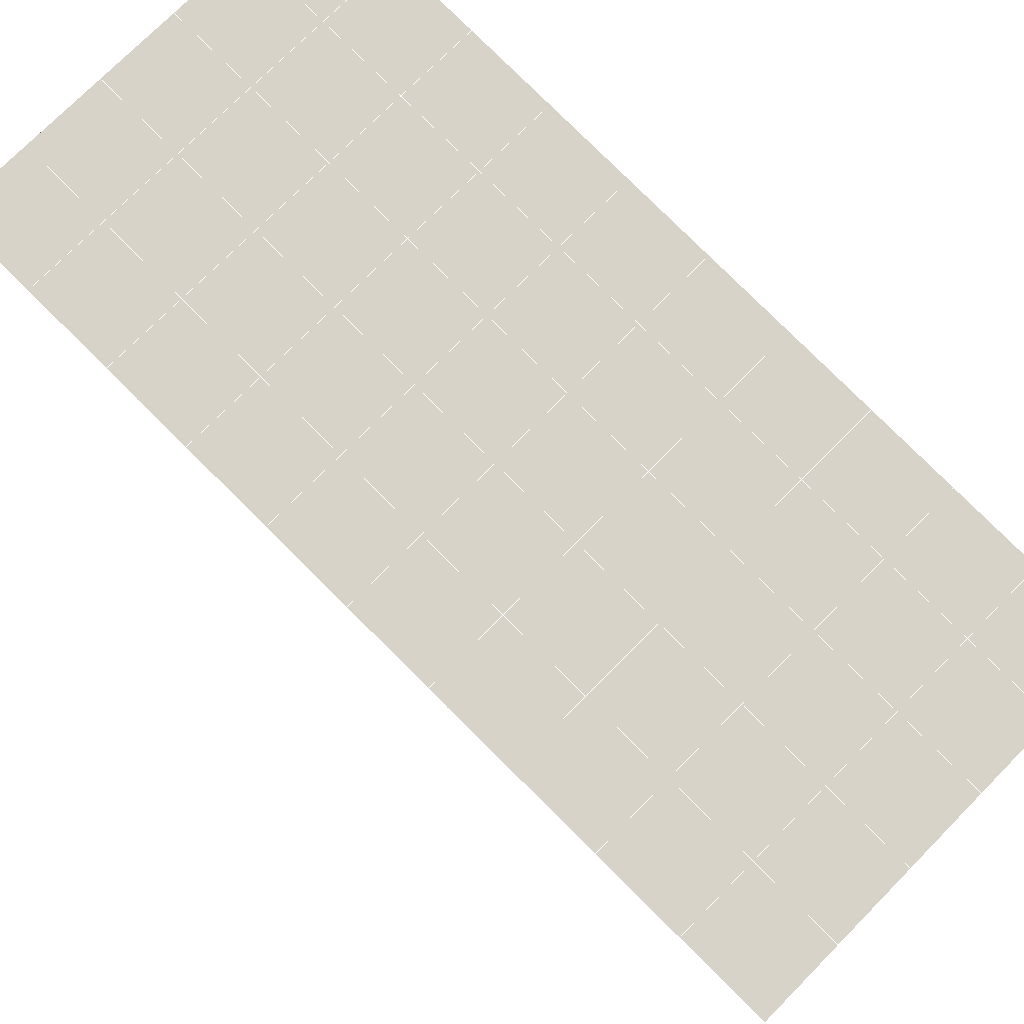
<metadata>
{"format":"obj","ext":"obj","renderer":"f3d","projection":"perspective","resolution":1024,"background":"white","views":[{"elev":74.7,"azim":-45.4,"up":"+Y"}]}
</metadata>
<code>
v 49 17.15 20.7
v 51 17.15 20.7
v 50.89 15.2 20.57
v 49.04 14.89 20.55
v 49 16.99 22.9
v 51 16.99 22.9
v 49 16.84 25.09
v 51 16.84 25.09
v 49 16.69 27.29
v 51 16.68 27.29
v 49 16.53 29.48
v 51 16.53 29.48
v 49 16.38 31.68
v 51 16.38 31.68
v 49 16.22 33.87
v 51 16.22 33.87
v 49 16.07 36.06
v 51 16.07 36.06
v 49 15.92 38.26
v 51 15.92 38.26
v 49 15.76 40.45
v 51 15.76 40.45
v 49 15.61 42.65
v 51 15.61 42.65
v 48.58 13.45 42.5
v 50.89 13.28 42.49
v 48.54 11.46 42.36
v 50.12 11.55 42.36
v 49.04 9.253 42.2
v 51.13 9.93 42.25
v 49.84 7.584 42.09
v 51.02 7.568 42.09
v 49.96 6.104 41.98
v 50.69 5.594 41.95
v 49.26 5.527 41.94
v 49.99 3.922 41.83
v 48.57 4.923 41.9
v 49.29 2.785 41.75
v 48.57 5.076 39.71
v 49.29 2.938 39.56
v 48.57 5.23 37.51
v 49.29 3.092 37.36
v 48.57 5.383 35.32
v 49.29 3.245 35.17
v 48.57 5.537 33.12
v 49.29 3.399 32.97
v 48.57 5.69 30.93
v 49.29 3.552 30.78
v 48.57 5.843 28.73
v 49.29 3.706 28.58
v 48.57 5.997 26.54
v 49.29 3.859 26.39
v 48.57 6.15 24.34
v 49.29 4.013 24.2
v 48.57 6.304 22.15
v 49.29 4.166 22
v 48.57 6.457 19.96
v 49.29 4.32 19.81
v 50.01 6.829 19.98
v 50 4.941 19.85
v 51.43 6.457 19.96
v 50.71 4.319 19.81
v 51.43 6.304 22.15
v 50.71 4.166 22
v 51.43 6.15 24.34
v 50.71 4.012 24.2
v 51.43 5.997 26.54
v 50.71 3.859 26.39
v 51.43 5.844 28.73
v 50.71 3.705 28.58
v 51.43 5.69 30.93
v 50.71 3.552 30.78
v 51.43 5.536 33.12
v 50.71 3.399 32.97
v 51.43 5.383 35.32
v 50.71 3.246 35.17
v 51.43 5.23 37.51
v 50.71 3.092 37.36
v 51.43 5.076 39.71
v 50.71 2.938 39.56
v 51.43 4.923 41.9
v 50.71 2.785 41.75
v 52.14 7.06 42.05
v 52.14 7.214 39.86
v 52.14 7.367 37.66
v 52.14 7.521 35.47
v 52.14 7.674 33.27
v 52.14 7.827 31.08
v 52.14 7.981 28.88
v 52.14 8.135 26.69
v 52.14 8.288 24.49
v 52.14 8.441 22.3
v 52.14 8.595 20.1
v 50.04 9.455 20.16
v 47.86 8.595 20.1
v 47.86 8.442 22.3
v 47.86 8.288 24.49
v 47.86 8.134 26.69
v 47.86 7.981 28.88
v 47.86 7.828 31.08
v 47.86 7.674 33.27
v 47.86 7.521 35.47
v 47.86 7.367 37.66
v 47.86 7.214 39.86
v 47.86 7.06 42.05
v 48.84 7.363 42.07
v 50 0.6473 41.6
v 50 0.801 39.41
v 50 0.9545 37.21
v 50 1.108 35.02
v 50 1.261 32.82
v 50 1.414 30.63
v 50 1.568 28.43
v 50 1.721 26.24
v 50 1.875 24.05
v 50 2.029 21.85
v 50 2.182 19.66
v 51.49 11.47 20.31
v 52.86 10.73 20.25
v 52.19 13.19 20.43
v 53.57 12.87 20.4
v 52.62 15.17 20.56
v 54.29 15.01 20.55
v 53 17.15 20.7
v 55 17.15 20.7
v 53 16.99 22.9
v 55 16.99 22.9
v 53 16.84 25.09
v 55 16.84 25.09
v 53 16.68 27.29
v 55 16.68 27.29
v 53 16.53 29.48
v 55 16.53 29.48
v 53 16.38 31.68
v 55 16.38 31.68
v 53 16.22 33.87
v 55 16.22 33.87
v 53 16.07 36.06
v 55 16.07 36.07
v 53 15.92 38.26
v 55 15.92 38.26
v 53 15.76 40.45
v 55 15.76 40.45
v 53 15.61 42.65
v 55 15.61 42.65
v 52.76 13.66 42.51
v 54.29 13.47 42.5
v 52.24 11.92 42.39
v 53.57 11.34 42.35
v 52.86 9.198 42.2
v 47.14 9.198 42.2
v 46.43 11.34 42.35
v 45.71 13.47 42.5
v 47 15.61 42.65
v 47 15.76 40.45
v 47 15.92 38.26
v 47 16.07 36.07
v 47 16.22 33.87
v 47 16.38 31.68
v 47 16.53 29.48
v 47 16.68 27.29
v 47 16.84 25.09
v 47 16.99 22.9
v 47 17.15 20.7
v 47.23 15.22 20.57
v 48.83 11.66 20.32
v 50.46 13.13 20.42
v 47.14 10.73 20.25
v 47.14 10.58 22.45
v 47.14 10.43 24.64
v 47.14 10.27 26.84
v 47.14 10.12 29.03
v 47.14 9.965 31.23
v 47.14 9.812 33.42
v 47.14 9.659 35.62
v 47.14 9.505 37.81
v 47.14 9.352 40.01
v 52.86 10.58 22.45
v 52.86 10.43 24.64
v 52.86 10.27 26.84
v 52.86 10.12 29.03
v 52.86 9.965 31.23
v 52.86 9.812 33.42
v 52.86 9.658 35.62
v 52.86 9.505 37.81
v 52.86 9.351 40.01
v 53.57 11.49 40.16
v 53.57 11.64 37.96
v 53.57 11.8 35.77
v 53.57 11.95 33.57
v 53.57 12.1 31.38
v 53.57 12.26 29.18
v 53.57 12.41 26.99
v 53.57 12.56 24.79
v 53.57 12.72 22.6
v 54.29 13.63 40.3
v 54.29 13.78 38.11
v 54.29 13.93 35.92
v 54.29 14.09 33.72
v 54.29 14.24 31.53
v 54.29 14.39 29.33
v 54.29 14.55 27.14
v 54.29 14.7 24.94
v 54.29 14.85 22.75
v 47.79 13.52 20.45
v 46.43 12.87 20.4
v 46.43 12.72 22.6
v 46.43 12.56 24.79
v 46.43 12.41 26.99
v 46.43 12.26 29.18
v 46.43 12.1 31.38
v 46.43 11.95 33.57
v 46.43 11.8 35.77
v 46.43 11.64 37.96
v 46.43 11.49 40.16
v 45.71 15.01 20.55
v 45.71 14.85 22.75
v 45.71 14.7 24.94
v 45.71 14.55 27.14
v 45.71 14.39 29.33
v 45.71 14.24 31.53
v 45.71 14.09 33.72
v 45.71 13.93 35.92
v 45.71 13.78 38.11
v 45.71 13.63 40.3
v 45 17.15 20.7
v 45 16.99 22.9
v 45 16.84 25.09
v 45 16.69 27.29
v 45 16.53 29.48
v 45 16.38 31.68
v 45 16.22 33.87
v 45 16.07 36.06
v 45 15.92 38.26
v 45 15.76 40.45
v 45 15.61 42.65
v 49.96 6.104 41.98
v 49.84 7.584 42.09
v 49.04 9.253 42.2
v 47.14 9.198 42.2
v 47.14 9.352 40.01
v 47.86 7.214 39.86
v 48.57 5.076 39.71
v 49.29 2.938 39.56
v 49.29 2.785 41.75
v 50 0.6473 41.6
v 50.71 2.785 41.75
v 50.71 2.938 39.56
v 51.43 5.076 39.71
v 51.43 4.923 41.9
v 52.14 7.06 42.05
v 51.02 7.568 42.09
v 51.13 9.93 42.25
v 48.84 7.363 42.07
v 47.86 7.06 42.05
v 48.57 4.923 41.9
v 49.99 3.922 41.83
v 50.69 5.594 41.95
v 49.26 5.527 41.94
v 48.57 5.23 37.51
v 47.86 7.367 37.66
v 47.14 9.505 37.81
v 46.43 11.64 37.96
v 46.43 11.49 40.16
v 46.43 11.34 42.35
v 48.54 11.46 42.36
v 52.24 11.92 42.39
v 50.89 13.28 42.49
v 50.12 11.55 42.36
v 52.86 9.198 42.2
v 52.14 7.214 39.86
v 51.43 5.23 37.51
v 50.71 3.092 37.36
v 50 0.801 39.41
v 45.71 13.47 42.5
v 45.71 13.63 40.3
v 45.71 13.78 38.11
v 45.71 13.93 35.91
v 46.43 11.8 35.77
v 47.14 9.659 35.62
v 47.86 7.521 35.47
v 52.76 13.66 42.51
v 53.57 11.34 42.35
v 53.57 11.49 40.16
v 52.86 9.351 40.01
v 52.86 9.505 37.81
v 52.14 7.367 37.66
v 52.14 7.521 35.47
v 51.43 5.383 35.32
v 51.43 5.536 33.12
v 50.71 3.399 32.97
v 50.71 3.246 35.17
v 50 1.108 35.02
v 50 0.9545 37.21
v 49.29 3.092 37.36
v 54.29 13.47 42.5
v 53 15.61 42.65
v 51 15.61 42.65
v 48.58 13.45 42.5
v 55 15.61 42.65
v 55 15.76 40.45
v 55 15.92 38.26
v 55 16.07 36.07
v 54.29 13.93 35.92
v 54.29 14.09 33.72
v 53.57 11.95 33.57
v 53.57 12.1 31.38
v 52.86 9.965 31.23
v 52.86 10.12 29.03
v 52.14 7.981 28.88
v 52.14 8.135 26.69
v 51.43 5.997 26.54
v 51.43 6.15 24.34
v 50.71 4.012 24.2
v 50.71 3.859 26.39
v 50 1.721 26.24
v 50 1.568 28.43
v 49.29 3.706 28.58
v 49.29 3.552 30.78
v 48.57 5.69 30.93
v 48.57 5.537 33.12
v 47.86 7.674 33.27
v 48.57 5.383 35.32
v 49.29 3.399 32.97
v 50 1.414 30.63
v 50.71 3.705 28.58
v 51.43 5.844 28.73
v 52.14 7.827 31.08
v 52.86 9.812 33.42
v 53.57 11.8 35.77
v 54.29 13.78 38.11
v 53 15.92 38.26
v 53 15.76 40.45
v 54.29 13.63 40.3
v 53.57 11.64 37.96
v 52.86 9.658 35.62
v 52.14 7.674 33.27
v 51.43 5.69 30.93
v 50.71 3.552 30.78
v 50 1.261 32.82
v 49.29 3.245 35.17
v 51 15.76 40.45
v 49 15.61 42.65
v 45 15.61 42.65
v 45 15.76 40.45
v 45 15.92 38.26
v 45 16.07 36.06
v 45.71 14.09 33.72
v 46.43 11.95 33.57
v 47.14 9.812 33.42
v 47 15.76 40.45
v 49 15.76 40.45
v 51 15.92 38.26
v 53 16.07 36.06
v 55 16.22 33.87
v 54.29 14.24 31.53
v 53.57 12.26 29.18
v 52.86 10.27 26.84
v 52.14 8.288 24.49
v 51.43 6.304 22.15
v 50.71 4.166 22
v 50 1.875 24.04
v 49.29 3.859 26.39
v 48.57 5.843 28.73
v 47.86 7.828 31.08
v 47.14 9.965 31.23
v 47.86 7.981 28.88
v 48.57 5.997 26.54
v 49.29 4.013 24.19
v 50 2.029 21.85
v 50.71 4.319 19.81
v 51.43 6.457 19.95
v 52.14 8.441 22.3
v 52.86 10.43 24.64
v 53.57 12.41 26.99
v 54.29 14.39 29.33
v 55 16.38 31.68
v 53 16.22 33.87
v 51 16.07 36.06
v 49 15.92 38.26
v 47 15.61 42.65
v 50 2.182 19.66
v 49.29 4.32 19.81
v 49.29 4.166 22
v 48.57 6.304 22.15
v 48.57 6.15 24.34
v 47.86 8.288 24.49
v 47.86 8.134 26.69
v 47.14 10.27 26.84
v 47.14 10.12 29.03
v 46.43 12.26 29.18
v 46.43 12.1 31.38
v 50 4.941 19.85
v 50.01 6.829 19.98
v 52.14 8.595 20.1
v 52.86 10.58 22.45
v 53.57 12.56 24.79
v 54.29 14.55 27.14
v 55 16.53 29.48
v 53 16.38 31.68
v 51 16.22 33.87
v 49 16.07 36.06
v 47 15.92 38.26
v 47 16.07 36.07
v 45 16.22 33.87
v 45.71 14.24 31.53
v 48.57 6.457 19.95
v 47.86 8.442 22.3
v 47.14 10.43 24.64
v 46.43 12.41 26.99
v 45.71 14.39 29.33
v 45 16.38 31.68
v 47 16.22 33.87
v 49 16.22 33.87
v 47 16.38 31.68
v 45 16.53 29.48
v 45.71 14.55 27.14
v 46.43 12.56 24.79
v 47.14 10.58 22.45
v 47.86 8.595 20.1
v 50.04 9.455 20.16
v 52.86 10.73 20.25
v 53.57 12.72 22.6
v 54.29 14.7 24.94
v 55 16.68 27.29
v 53 16.53 29.48
v 51 16.38 31.68
v 49 16.38 31.68
v 47 16.53 29.48
v 45 16.69 27.29
v 45.71 14.7 24.94
v 46.43 12.72 22.6
v 47.14 10.73 20.25
v 51.49 11.47 20.31
v 53.57 12.87 20.4
v 54.29 14.85 22.75
v 55 16.84 25.09
v 53 16.68 27.29
v 51 16.53 29.48
v 49 16.53 29.48
v 47 16.68 27.29
v 45 16.84 25.09
v 45.71 14.85 22.75
v 46.43 12.87 20.4
v 48.83 11.66 20.32
v 55 17.15 20.7
v 53 17.15 20.7
v 52.62 15.17 20.56
v 50.89 15.2 20.57
v 50.46 13.13 20.42
v 52.19 13.19 20.43
v 54.29 15.01 20.55
v 55 16.99 22.9
v 53 16.99 22.9
v 53 16.84 25.09
v 51 16.84 25.09
v 49 16.84 25.09
v 47 16.84 25.09
v 45 16.99 22.9
v 45.71 15.01 20.55
v 47.79 13.52 20.45
v 51 16.68 27.29
v 49 16.69 27.29
v 51 16.99 22.9
v 51 17.15 20.7
v 49 16.99 22.9
v 47 16.99 22.9
v 45 17.15 20.7
v 47.23 15.22 20.57
v 49.04 14.89 20.54
v 49 17.15 20.7
v 47 17.15 20.7
f 1 2 3
f 1 3 4
f 5 6 2
f 5 2 1
f 7 8 6
f 7 6 5
f 9 10 8
f 9 8 7
f 11 12 10
f 11 10 9
f 13 14 12
f 13 12 11
f 15 16 14
f 15 14 13
f 17 18 16
f 17 16 15
f 19 20 18
f 19 18 17
f 21 22 20
f 21 20 19
f 23 24 22
f 23 22 21
f 25 26 24
f 25 24 23
f 27 28 26
f 27 26 25
f 29 30 28
f 29 28 27
f 31 32 30
f 31 30 29
f 33 34 32
f 33 32 31
f 35 36 34
f 35 34 33
f 37 38 36
f 37 36 35
f 39 40 38
f 39 38 37
f 41 42 40
f 41 40 39
f 43 44 42
f 43 42 41
f 45 46 44
f 45 44 43
f 47 48 46
f 47 46 45
f 49 50 48
f 49 48 47
f 51 52 50
f 51 50 49
f 53 54 52
f 53 52 51
f 55 56 54
f 55 54 53
f 57 58 56
f 57 56 55
f 59 60 58
f 59 58 57
f 61 62 60
f 61 60 59
f 63 64 62
f 63 62 61
f 65 66 64
f 65 64 63
f 67 68 66
f 67 66 65
f 69 70 68
f 69 68 67
f 71 72 70
f 71 70 69
f 73 74 72
f 73 72 71
f 75 76 74
f 75 74 73
f 77 78 76
f 77 76 75
f 79 80 78
f 79 78 77
f 81 82 80
f 81 80 79
f 34 36 82
f 34 82 81
f 81 83 32
f 81 32 34
f 79 84 83
f 79 83 81
f 77 85 84
f 77 84 79
f 75 86 85
f 75 85 77
f 73 87 86
f 73 86 75
f 71 88 87
f 71 87 73
f 69 89 88
f 69 88 71
f 67 90 89
f 67 89 69
f 65 91 90
f 65 90 67
f 63 92 91
f 63 91 65
f 61 93 92
f 61 92 63
f 59 94 93
f 59 93 61
f 57 95 94
f 57 94 59
f 55 96 95
f 55 95 57
f 53 97 96
f 53 96 55
f 51 98 97
f 51 97 53
f 49 99 98
f 49 98 51
f 47 100 99
f 47 99 49
f 45 101 100
f 45 100 47
f 43 102 101
f 43 101 45
f 41 103 102
f 41 102 43
f 39 104 103
f 39 103 41
f 37 105 104
f 37 104 39
f 35 106 105
f 35 105 37
f 33 31 106
f 33 106 35
f 107 82 36
f 107 36 38
f 108 80 82
f 108 82 107
f 109 78 80
f 109 80 108
f 110 76 78
f 110 78 109
f 111 74 76
f 111 76 110
f 112 72 74
f 112 74 111
f 113 70 72
f 113 72 112
f 114 68 70
f 114 70 113
f 115 66 68
f 115 68 114
f 116 64 66
f 116 66 115
f 117 62 64
f 117 64 116
f 58 60 62
f 58 62 117
f 116 56 58
f 116 58 117
f 115 54 56
f 115 56 116
f 114 52 54
f 114 54 115
f 113 50 52
f 113 52 114
f 112 48 50
f 112 50 113
f 111 46 48
f 111 48 112
f 110 44 46
f 110 46 111
f 109 42 44
f 109 44 110
f 108 40 42
f 108 42 109
f 107 38 40
f 107 40 108
f 118 119 93
f 118 93 94
f 120 121 119
f 120 119 118
f 122 123 121
f 122 121 120
f 124 125 123
f 124 123 122
f 126 127 125
f 126 125 124
f 128 129 127
f 128 127 126
f 130 131 129
f 130 129 128
f 132 133 131
f 132 131 130
f 134 135 133
f 134 133 132
f 136 137 135
f 136 135 134
f 138 139 137
f 138 137 136
f 140 141 139
f 140 139 138
f 142 143 141
f 142 141 140
f 144 145 143
f 144 143 142
f 146 147 145
f 146 145 144
f 148 149 147
f 148 147 146
f 30 150 149
f 30 149 148
f 32 83 150
f 32 150 30
f 29 151 105
f 29 105 106
f 27 152 151
f 27 151 29
f 25 153 152
f 25 152 27
f 23 154 153
f 23 153 25
f 21 155 154
f 21 154 23
f 19 156 155
f 19 155 21
f 17 157 156
f 17 156 19
f 15 158 157
f 15 157 17
f 13 159 158
f 13 158 15
f 11 160 159
f 11 159 13
f 9 161 160
f 9 160 11
f 7 162 161
f 7 161 9
f 5 163 162
f 5 162 7
f 1 164 163
f 1 163 5
f 4 165 164
f 4 164 1
f 94 166 167
f 94 167 118
f 95 168 166
f 95 166 94
f 96 169 168
f 96 168 95
f 97 170 169
f 97 169 96
f 98 171 170
f 98 170 97
f 99 172 171
f 99 171 98
f 100 173 172
f 100 172 99
f 101 174 173
f 101 173 100
f 102 175 174
f 102 174 101
f 103 176 175
f 103 175 102
f 104 177 176
f 104 176 103
f 105 151 177
f 105 177 104
f 178 92 93
f 178 93 119
f 179 91 92
f 179 92 178
f 180 90 91
f 180 91 179
f 181 89 90
f 181 90 180
f 182 88 89
f 182 89 181
f 183 87 88
f 183 88 182
f 184 86 87
f 184 87 183
f 185 85 86
f 185 86 184
f 186 84 85
f 186 85 185
f 150 83 84
f 150 84 186
f 186 187 149
f 186 149 150
f 185 188 187
f 185 187 186
f 184 189 188
f 184 188 185
f 183 190 189
f 183 189 184
f 182 191 190
f 182 190 183
f 181 192 191
f 181 191 182
f 180 193 192
f 180 192 181
f 179 194 193
f 179 193 180
f 178 195 194
f 178 194 179
f 119 121 195
f 119 195 178
f 187 196 147
f 187 147 149
f 188 197 196
f 188 196 187
f 189 198 197
f 189 197 188
f 190 199 198
f 190 198 189
f 191 200 199
f 191 199 190
f 192 201 200
f 192 200 191
f 193 202 201
f 193 201 192
f 194 203 202
f 194 202 193
f 195 204 203
f 195 203 194
f 121 123 204
f 121 204 195
f 196 143 145
f 196 145 147
f 197 141 143
f 197 143 196
f 198 139 141
f 198 141 197
f 199 137 139
f 199 139 198
f 200 135 137
f 200 137 199
f 201 133 135
f 201 135 200
f 202 131 133
f 202 133 201
f 203 129 131
f 203 131 202
f 204 127 129
f 204 129 203
f 123 125 127
f 123 127 204
f 166 205 4
f 166 4 167
f 168 206 205
f 168 205 166
f 169 207 206
f 169 206 168
f 170 208 207
f 170 207 169
f 171 209 208
f 171 208 170
f 172 210 209
f 172 209 171
f 173 211 210
f 173 210 172
f 174 212 211
f 174 211 173
f 175 213 212
f 175 212 174
f 176 214 213
f 176 213 175
f 177 215 214
f 177 214 176
f 151 152 215
f 151 215 177
f 144 24 26
f 144 26 146
f 142 22 24
f 142 24 144
f 140 20 22
f 140 22 142
f 138 18 20
f 138 20 140
f 136 16 18
f 136 18 138
f 134 14 16
f 134 16 136
f 132 12 14
f 132 14 134
f 130 10 12
f 130 12 132
f 128 8 10
f 128 10 130
f 126 6 8
f 126 8 128
f 124 2 6
f 124 6 126
f 122 3 2
f 122 2 124
f 120 167 3
f 120 3 122
f 206 216 165
f 206 165 205
f 207 217 216
f 207 216 206
f 208 218 217
f 208 217 207
f 209 219 218
f 209 218 208
f 210 220 219
f 210 219 209
f 211 221 220
f 211 220 210
f 212 222 221
f 212 221 211
f 213 223 222
f 213 222 212
f 214 224 223
f 214 223 213
f 215 225 224
f 215 224 214
f 152 153 225
f 152 225 215
f 216 226 164
f 216 164 165
f 217 227 226
f 217 226 216
f 218 228 227
f 218 227 217
f 219 229 228
f 219 228 218
f 220 230 229
f 220 229 219
f 221 231 230
f 221 230 220
f 222 232 231
f 222 231 221
f 223 233 232
f 223 232 222
f 224 234 233
f 224 233 223
f 225 235 234
f 225 234 224
f 153 236 235
f 153 235 225
f 227 163 164
f 227 164 226
f 228 162 163
f 228 163 227
f 229 161 162
f 229 162 228
f 230 160 161
f 230 161 229
f 231 159 160
f 231 160 230
f 232 158 159
f 232 159 231
f 233 157 158
f 233 158 232
f 234 156 157
f 234 157 233
f 235 155 156
f 235 156 234
f 236 154 155
f 236 155 235
f 28 30 148
f 28 148 26
f 167 4 3
f 4 205 165
f 120 118 167
f 154 236 153
f 148 146 26
f 31 29 106
l 237 238
l 238 239
l 239 240
l 240 241
l 241 242
l 242 243
l 243 244
l 244 245
l 245 246
l 246 247
l 247 248
l 248 249
l 249 250
l 250 251
l 251 252
l 252 253
l 253 239
l 239 254
l 254 255
l 255 256
l 256 245
l 245 257
l 257 247
l 247 250
l 250 258
l 258 252
l 252 238
l 238 254
l 254 259
l 259 237
l 237 258
l 258 257
l 257 259
l 259 256
l 256 243
l 243 260
l 260 261
l 261 262
l 262 263
l 263 264
l 264 265
l 265 266
l 266 239
l 253 267
l 267 268
l 268 269
l 269 253
l 253 270
l 270 251
l 251 271
l 271 249
l 249 272
l 272 273
l 273 248
l 248 274
l 274 246
l 240 265
l 265 275
l 275 276
l 276 277
l 277 278
l 278 279
l 279 280
l 280 281
l 281 261
l 261 242
l 242 255
l 255 240
l 268 282
l 282 267
l 267 283
l 283 284
l 284 285
l 285 286
l 286 287
l 287 288
l 288 289
l 289 290
l 290 291
l 291 292
l 292 293
l 293 294
l 294 295
l 295 244
l 244 274
l 274 294
l 294 273
l 273 292
l 292 289
l 289 272
l 272 287
l 287 271
l 271 285
l 285 270
l 270 283
l 283 296
l 296 282
l 282 297
l 297 298
l 298 268
l 268 299
l 299 266
l 266 269
l 300 301
l 301 302
l 302 303
l 303 304
l 304 305
l 305 306
l 306 307
l 307 308
l 308 309
l 309 310
l 310 311
l 311 312
l 312 313
l 313 314
l 314 315
l 315 316
l 316 317
l 317 318
l 318 319
l 319 320
l 320 321
l 321 322
l 322 281
l 281 323
l 323 321
l 321 324
l 324 319
l 319 325
l 325 317
l 317 326
l 326 315
l 315 312
l 312 327
l 327 310
l 310 328
l 328 308
l 308 329
l 329 306
l 306 330
l 330 304
l 304 331
l 331 302
l 302 332
l 332 333
l 333 297
l 297 300
l 300 296
l 296 334
l 334 331
l 331 335
l 335 330
l 330 336
l 336 329
l 329 337
l 337 328
l 328 338
l 338 327
l 327 326
l 326 339
l 339 325
l 325 340
l 340 324
l 324 341
l 341 323
l 323 260
l 260 295
l 295 341
l 341 293
l 293 340
l 340 291
l 291 339
l 339 338
l 338 290
l 290 337
l 337 288
l 288 336
l 336 286
l 286 335
l 335 284
l 284 334
l 334 301
l 301 333
l 333 342
l 342 298
l 298 343
l 343 299
l 299 275
l 275 344
l 344 345
l 345 346
l 346 347
l 347 278
l 278 348
l 348 349
l 349 350
l 350 280
l 280 262
l 262 241
l 241 264
l 264 276
l 276 345
l 345 351
l 351 352
l 352 342
l 342 353
l 353 332
l 332 354
l 354 303
l 303 355
l 355 305
l 305 356
l 356 307
l 307 357
l 357 309
l 309 358
l 358 311
l 311 359
l 359 313
l 313 360
l 360 361
l 361 314
l 314 362
l 362 316
l 316 363
l 363 318
l 318 364
l 364 320
l 320 365
l 365 322
l 322 350
l 350 366
l 366 365
l 365 367
l 367 364
l 364 368
l 368 363
l 363 369
l 369 362
l 362 370
l 370 361
l 361 371
l 371 372
l 372 360
l 360 373
l 373 359
l 359 374
l 374 358
l 358 375
l 375 357
l 357 376
l 376 356
l 356 377
l 377 355
l 355 378
l 378 354
l 354 379
l 379 353
l 353 380
l 380 352
l 352 343
l 343 381
l 381 275
l 382 383
l 383 384
l 384 385
l 385 386
l 386 387
l 387 388
l 388 389
l 389 390
l 390 391
l 391 392
l 392 366
l 366 390
l 390 367
l 367 388
l 388 368
l 368 386
l 386 369
l 369 384
l 384 370
l 370 382
l 382 371
l 371 393
l 393 394
l 394 372
l 372 395
l 395 373
l 373 396
l 396 374
l 374 397
l 397 375
l 375 398
l 398 376
l 376 399
l 399 377
l 377 400
l 400 378
l 378 401
l 401 379
l 379 402
l 402 380
l 380 403
l 403 404
l 404 347
l 347 405
l 405 348
l 348 406
l 406 392
l 392 349
l 349 279
l 279 263
l 263 277
l 277 346
l 346 403
l 403 351
l 351 381
l 381 344
l 393 383
l 383 407
l 407 385
l 385 408
l 408 387
l 387 409
l 409 389
l 389 410
l 410 391
l 391 411
l 411 406
l 406 412
l 412 405
l 405 413
l 413 404
l 404 402
l 402 414
l 414 413
l 413 415
l 415 412
l 412 416
l 416 411
l 411 417
l 417 410
l 410 418
l 418 409
l 409 419
l 419 408
l 408 420
l 420 407
l 407 394
l 394 421
l 421 395
l 395 422
l 422 396
l 396 423
l 423 397
l 397 424
l 424 398
l 398 425
l 425 399
l 399 426
l 426 400
l 400 427
l 427 401
l 401 414
l 414 428
l 428 415
l 415 429
l 429 416
l 416 430
l 430 417
l 417 431
l 431 418
l 418 432
l 432 419
l 419 433
l 433 420
l 420 421
l 421 434
l 434 422
l 422 435
l 435 423
l 423 436
l 436 424
l 424 437
l 437 425
l 425 438
l 438 426
l 426 439
l 439 427
l 427 428
l 428 440
l 440 429
l 429 441
l 441 430
l 430 442
l 442 431
l 431 443
l 443 432
l 432 444
l 444 433
l 433 445
l 445 421
l 446 447
l 447 448
l 448 449
l 449 450
l 450 451
l 451 448
l 448 452
l 452 446
l 446 453
l 453 454
l 454 455
l 455 456
l 456 457
l 457 458
l 458 442
l 442 459
l 459 443
l 443 460
l 460 444
l 444 461
l 461 445
l 445 450
l 450 434
l 434 451
l 451 435
l 435 452
l 452 436
l 436 453
l 453 437
l 437 455
l 455 438
l 438 462
l 462 463
l 463 440
l 440 439
l 439 462
l 462 456
l 456 464
l 464 454
l 454 447
l 447 465
l 465 464
l 464 466
l 466 457
l 457 463
l 463 441
l 441 458
l 458 467
l 467 459
l 459 468
l 468 460
l 460 469
l 469 461
l 461 470
l 470 471
l 471 465
l 465 449
l 449 470
l 470 469
l 469 472
l 472 467
l 467 466
l 466 471
l 471 472
l 472 468
l 470 450

</code>
